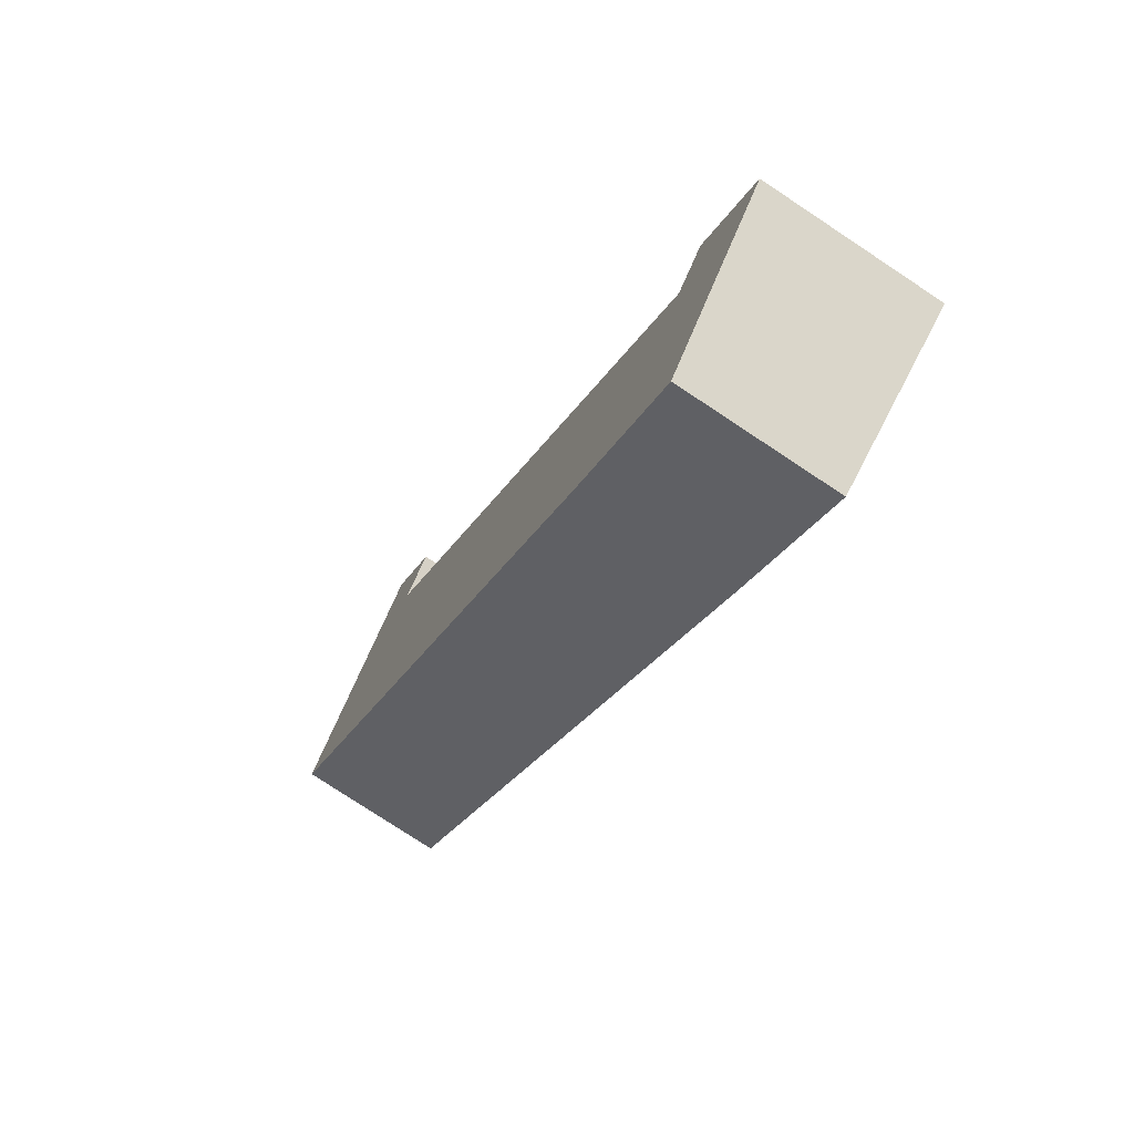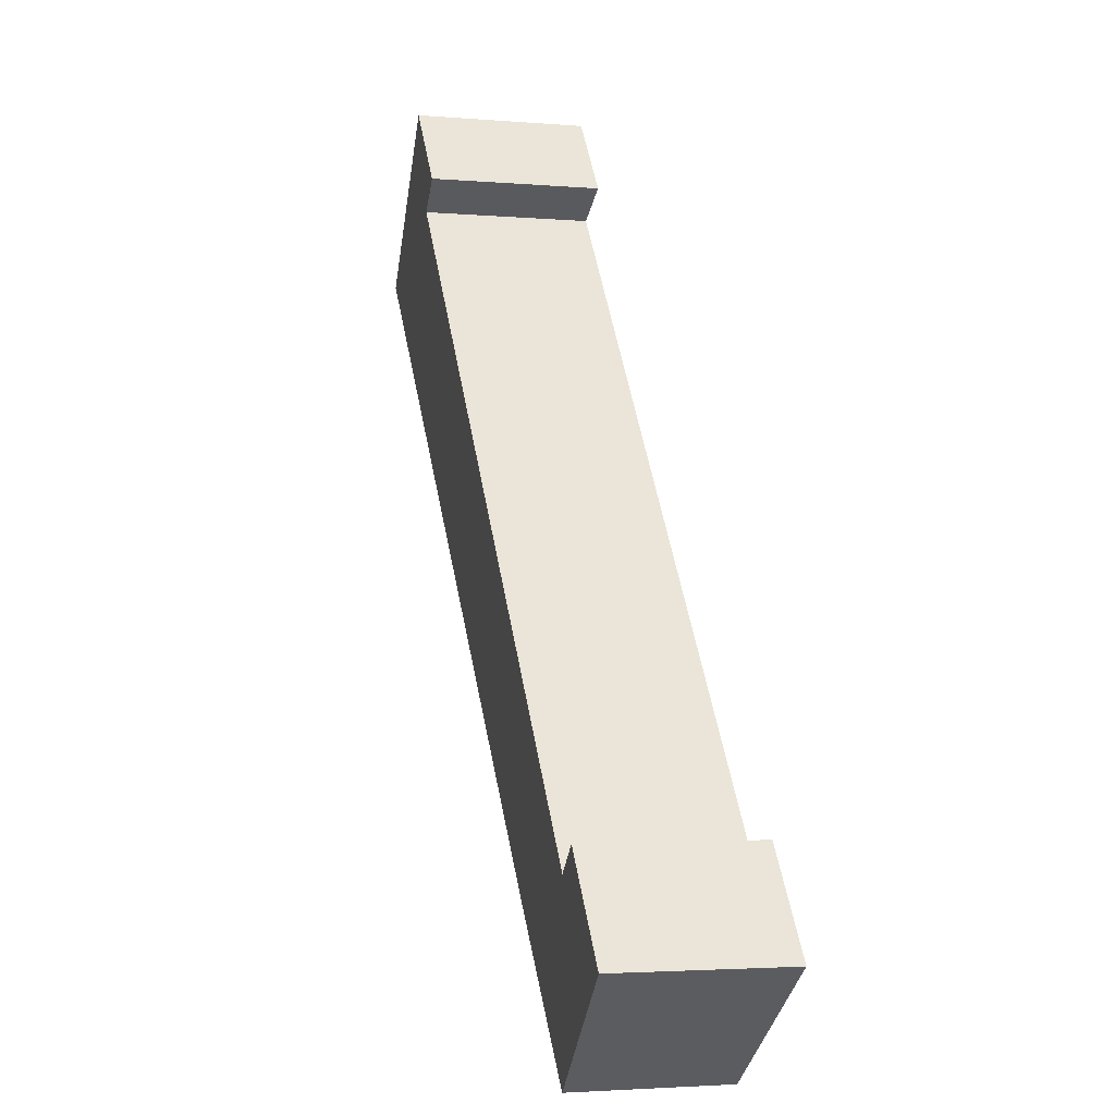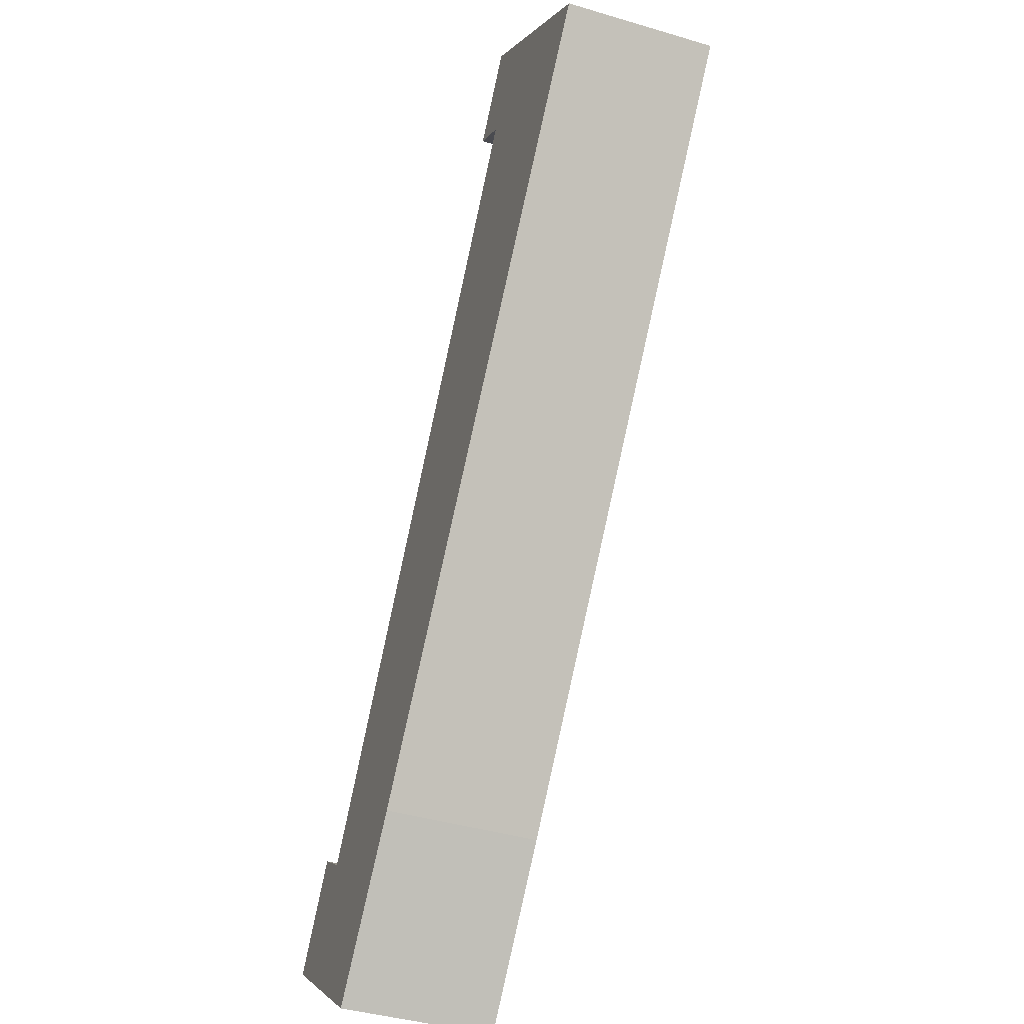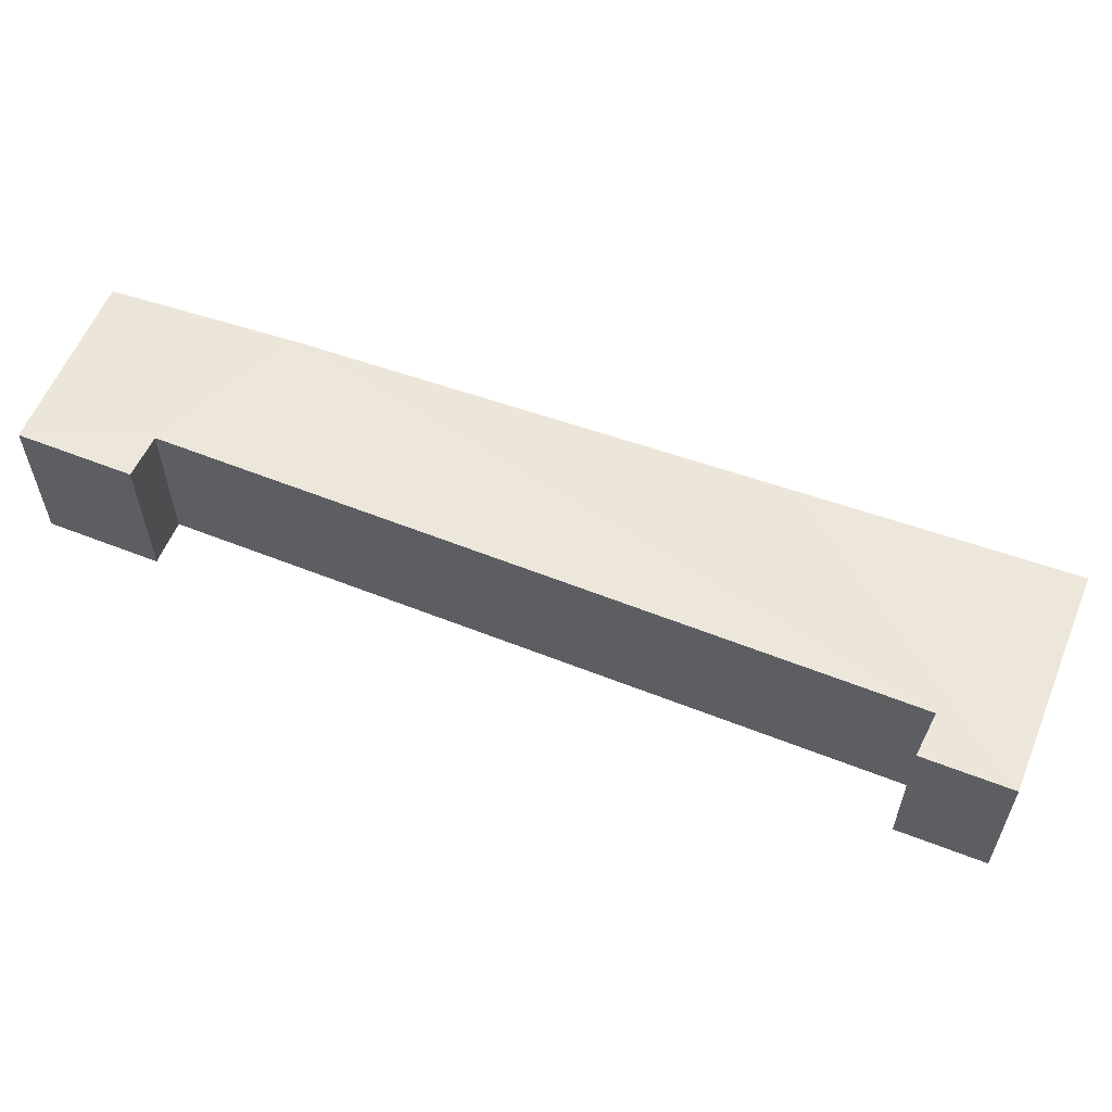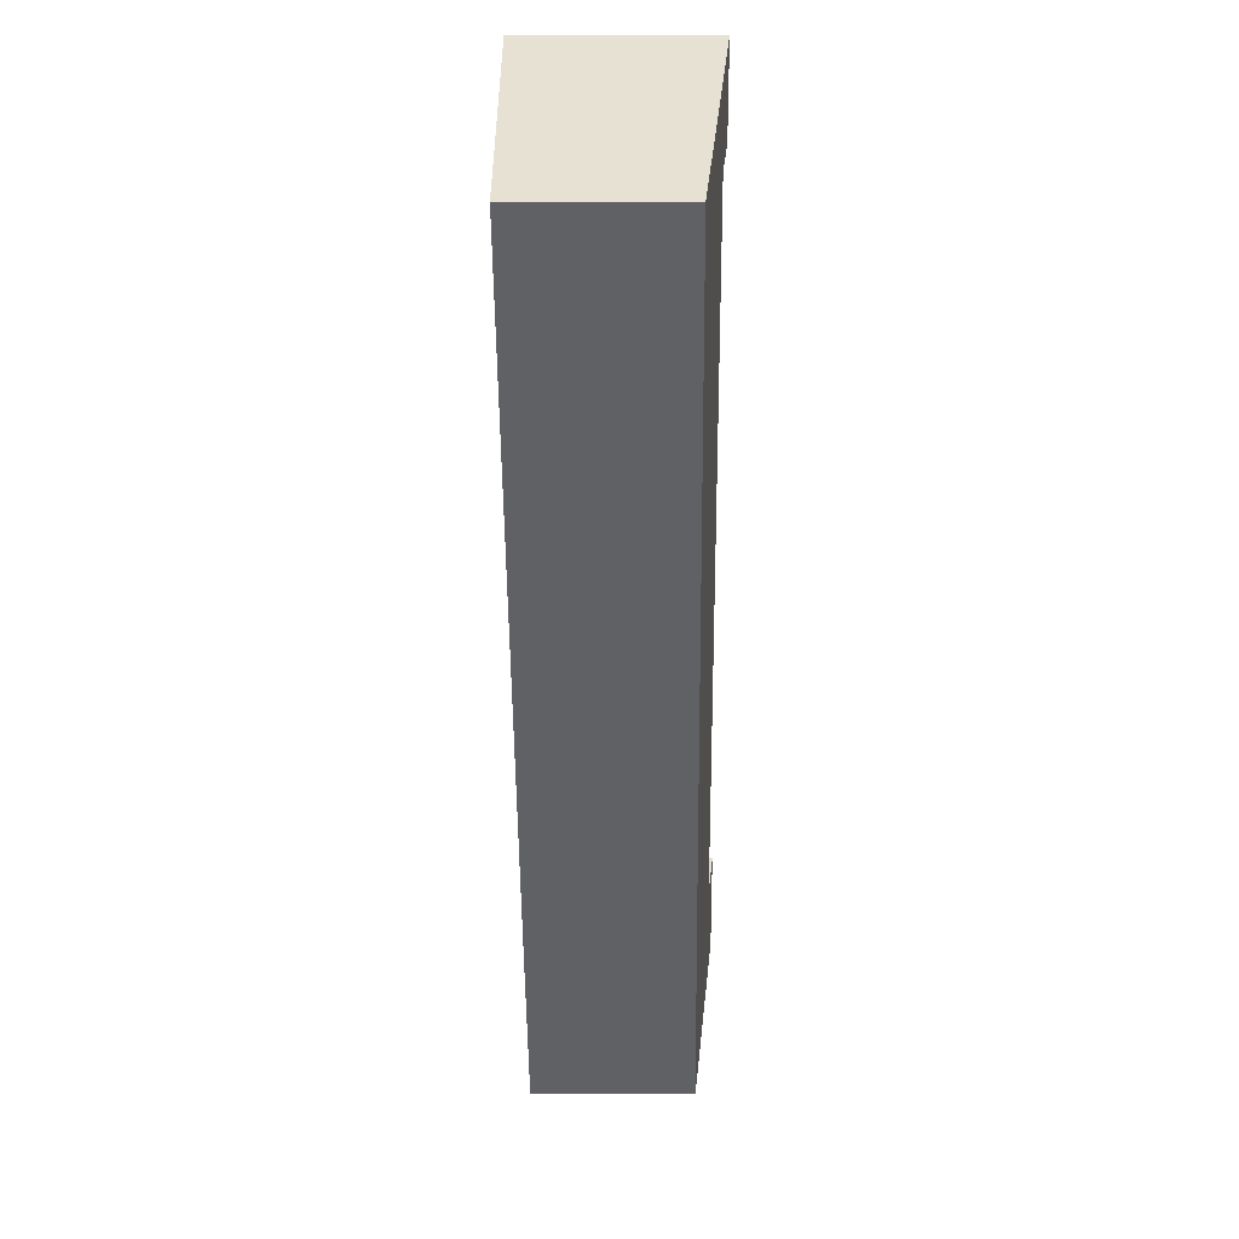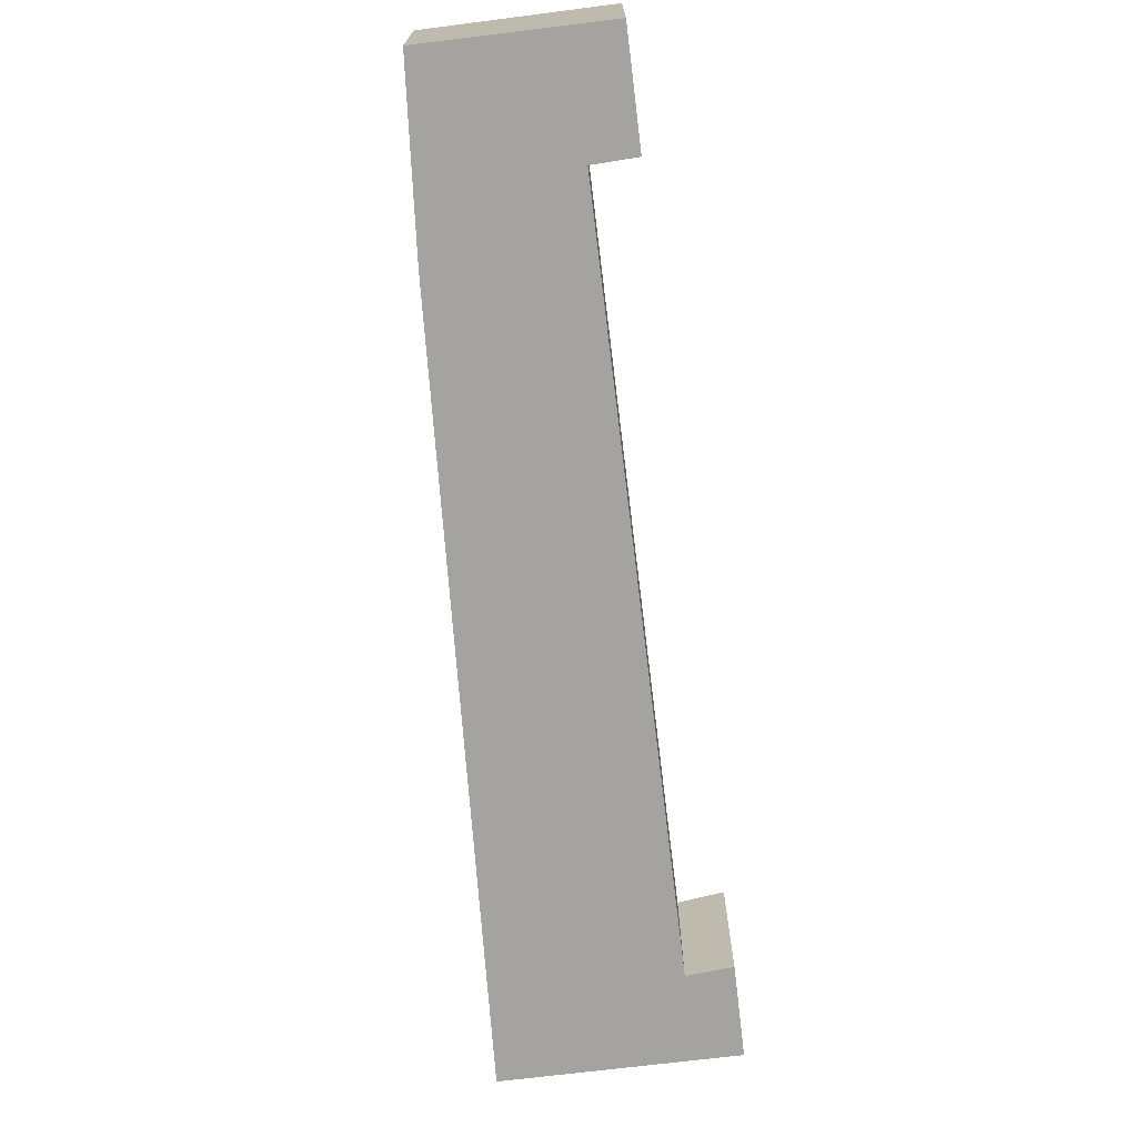
<metadata>
{"format":"obj","ext":"obj","renderer":"f3d","projection":"perspective","resolution":1024,"background":"white","views":[{"elev":-77.6,"azim":-123.5,"up":"+Z"},{"elev":-2.8,"azim":-106.8,"up":"+Z"},{"elev":-40.1,"azim":69.8,"up":"+Z"},{"elev":61.3,"azim":-31.4,"up":"+Y"},{"elev":2.8,"azim":90.6,"up":"+Z"},{"elev":-73.0,"azim":-136.2,"up":"+Y"}]}
</metadata>
<code>
v  4.693 2.561 0.518
v  9.673 2.802 11.6
v  10.17 2.527 7.198
v  1.844 2.801 1.138
v  2.575 2.582 -1.93
v  0 2.873 1.759e-16
v  1.193 2.873 1.589
v  13.01 2.527 10.98
v  13.18 2.508 10.86
v  9.942 2.875 13.29
v  8.988 2.875 12.03
v  1.193 -9.73e-17 1.589
v  1.844 -6.968e-17 1.138
v  9.942 -8.14e-16 13.29
v  13.01 -6.726e-16 10.98
v  13.18 -6.65e-16 10.86
v  9.673 -7.102e-16 11.6
v  8.988 -7.367e-16 12.03
v  0 0 0
v  2.575 1.182e-16 -1.93
v  10.17 -4.408e-16 7.198
v  4.693 -3.172e-17 0.518
g defaultobject
f 1 2 3
f 2 1 4
f 4 1 5
f 4 5 6
f 4 6 7
f 3 8 9
f 8 3 10
f 10 3 2
f 10 2 11
f 12 4 7
f 4 12 13
f 14 8 10
f 8 14 15
f 8 15 9
f 9 15 16
f 4 17 2
f 17 4 13
f 18 10 11
f 10 18 14
f 19 7 6
f 7 19 12
f 2 18 11
f 18 2 17
f 5 19 6
f 19 5 20
f 16 3 9
f 3 16 21
f 3 21 1
f 1 21 22
f 1 20 5
f 20 1 22
f 19 13 12
f 18 15 14
f 15 18 16
f 16 18 17
f 16 17 21
f 21 17 13
f 21 13 22
f 22 13 20
f 20 13 19

</code>
